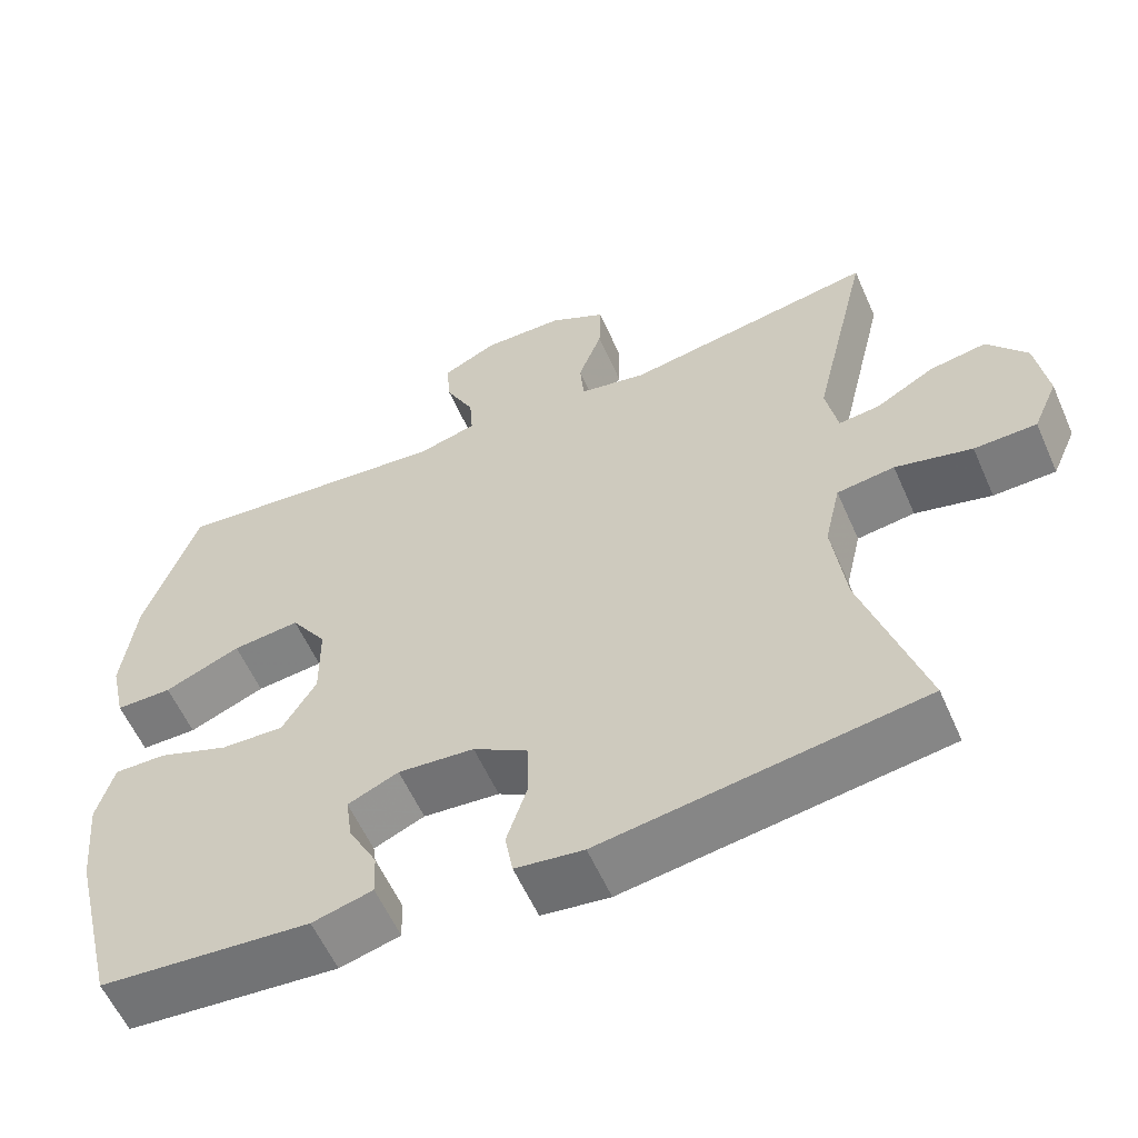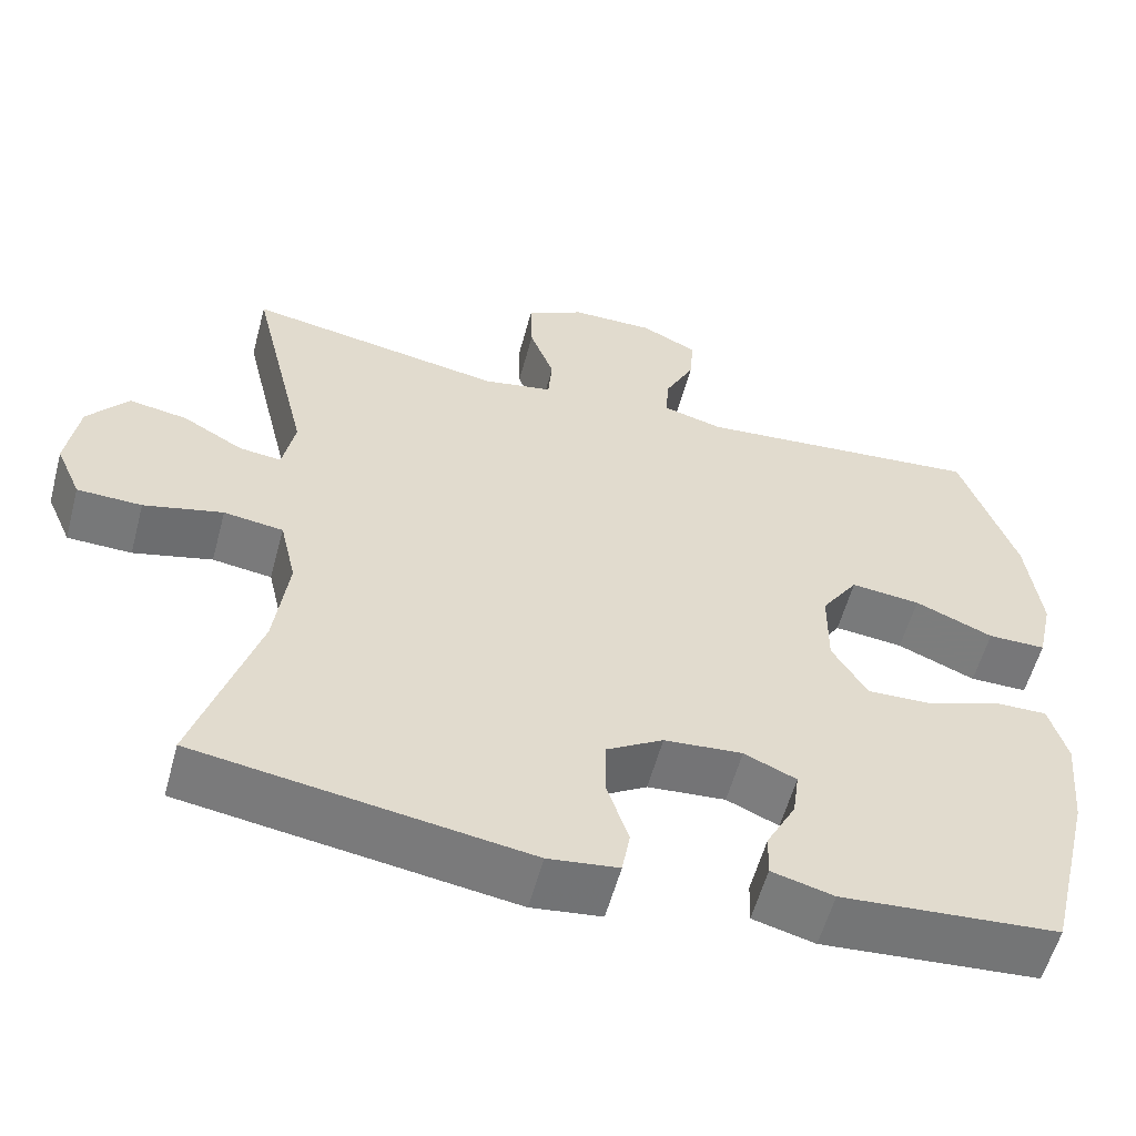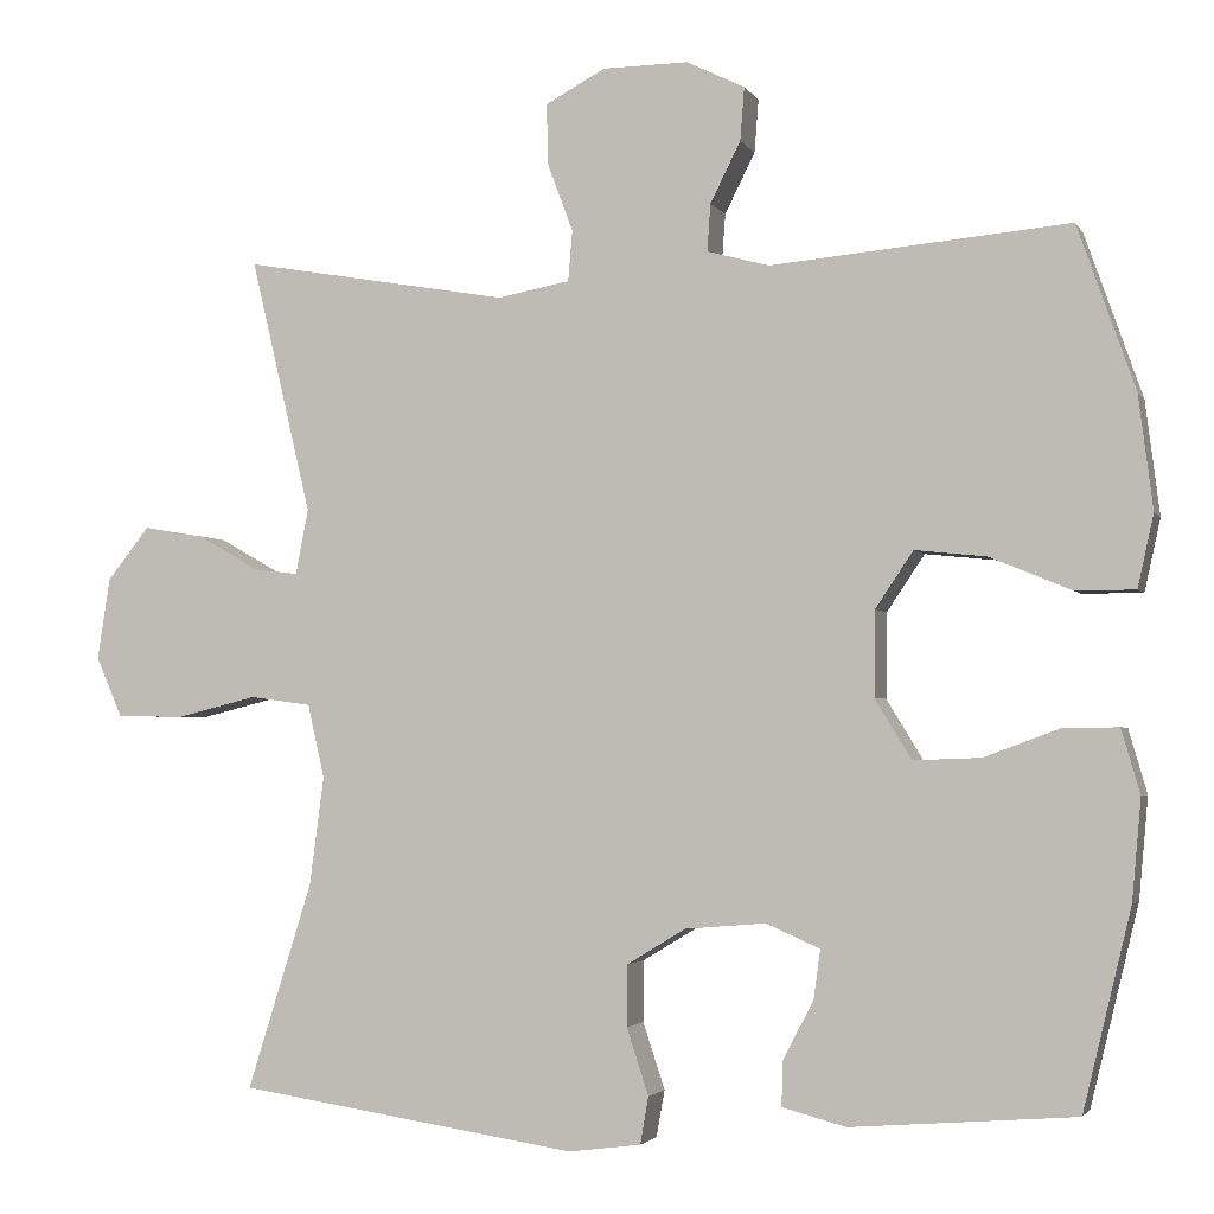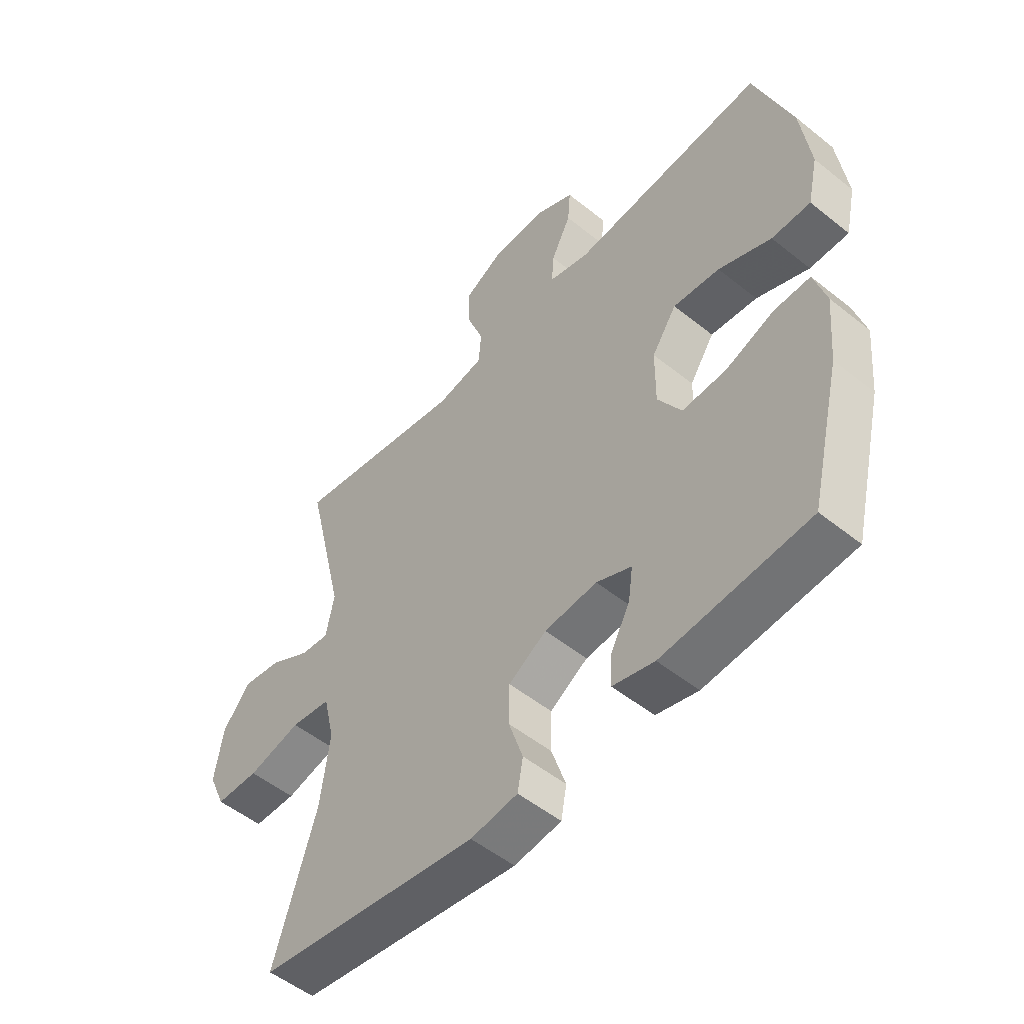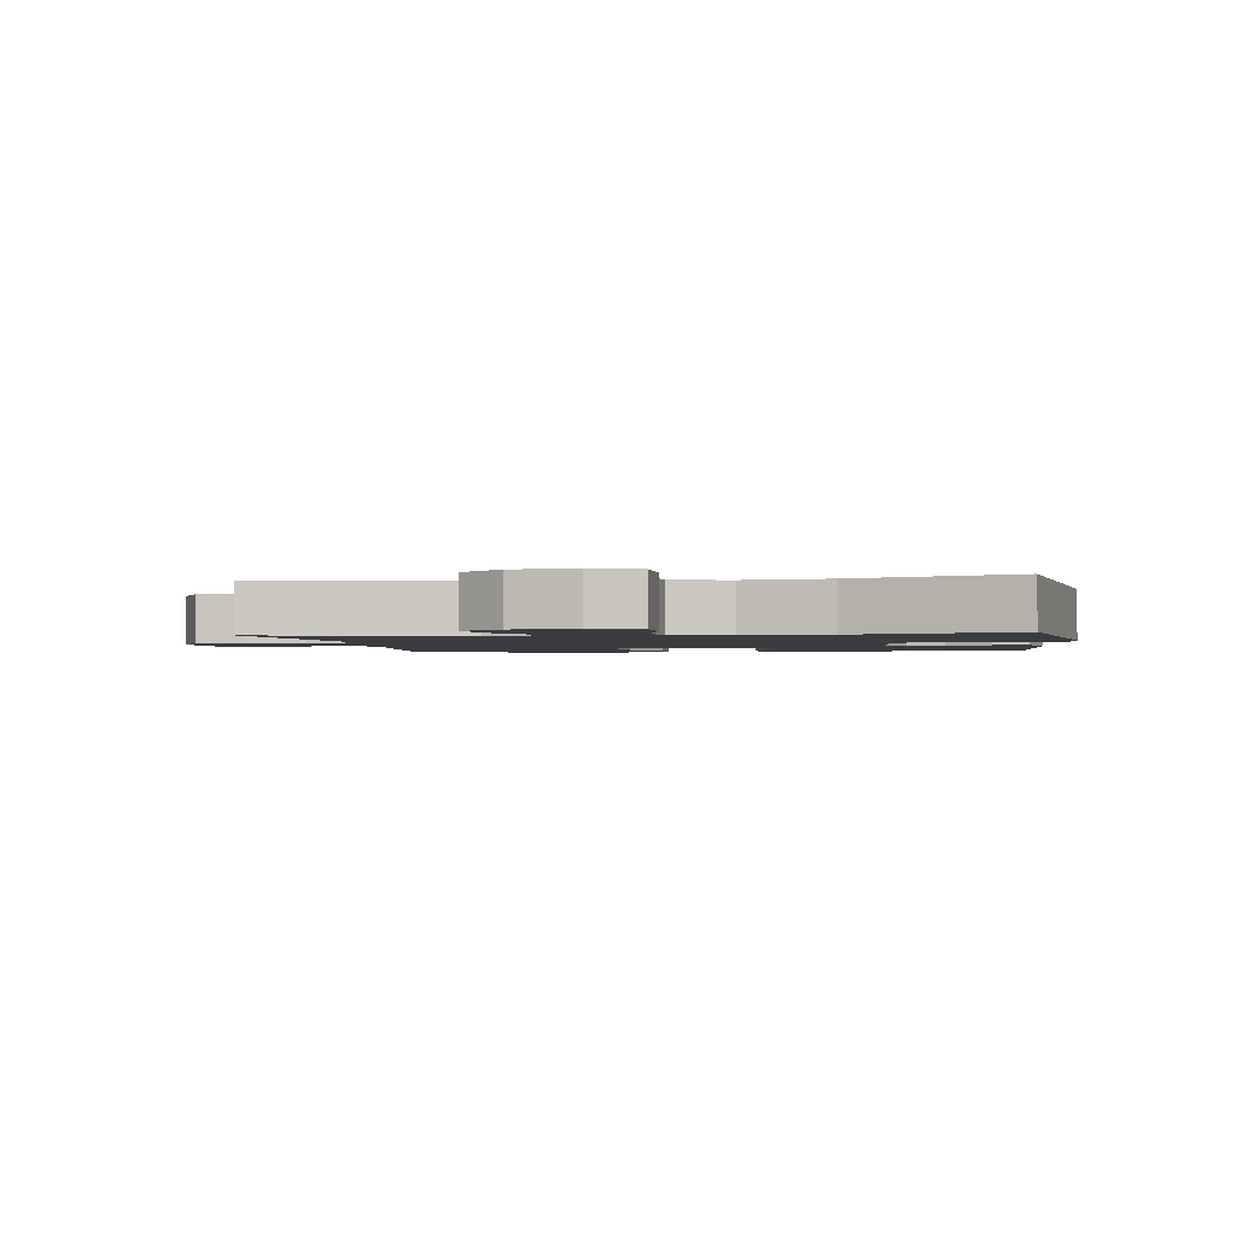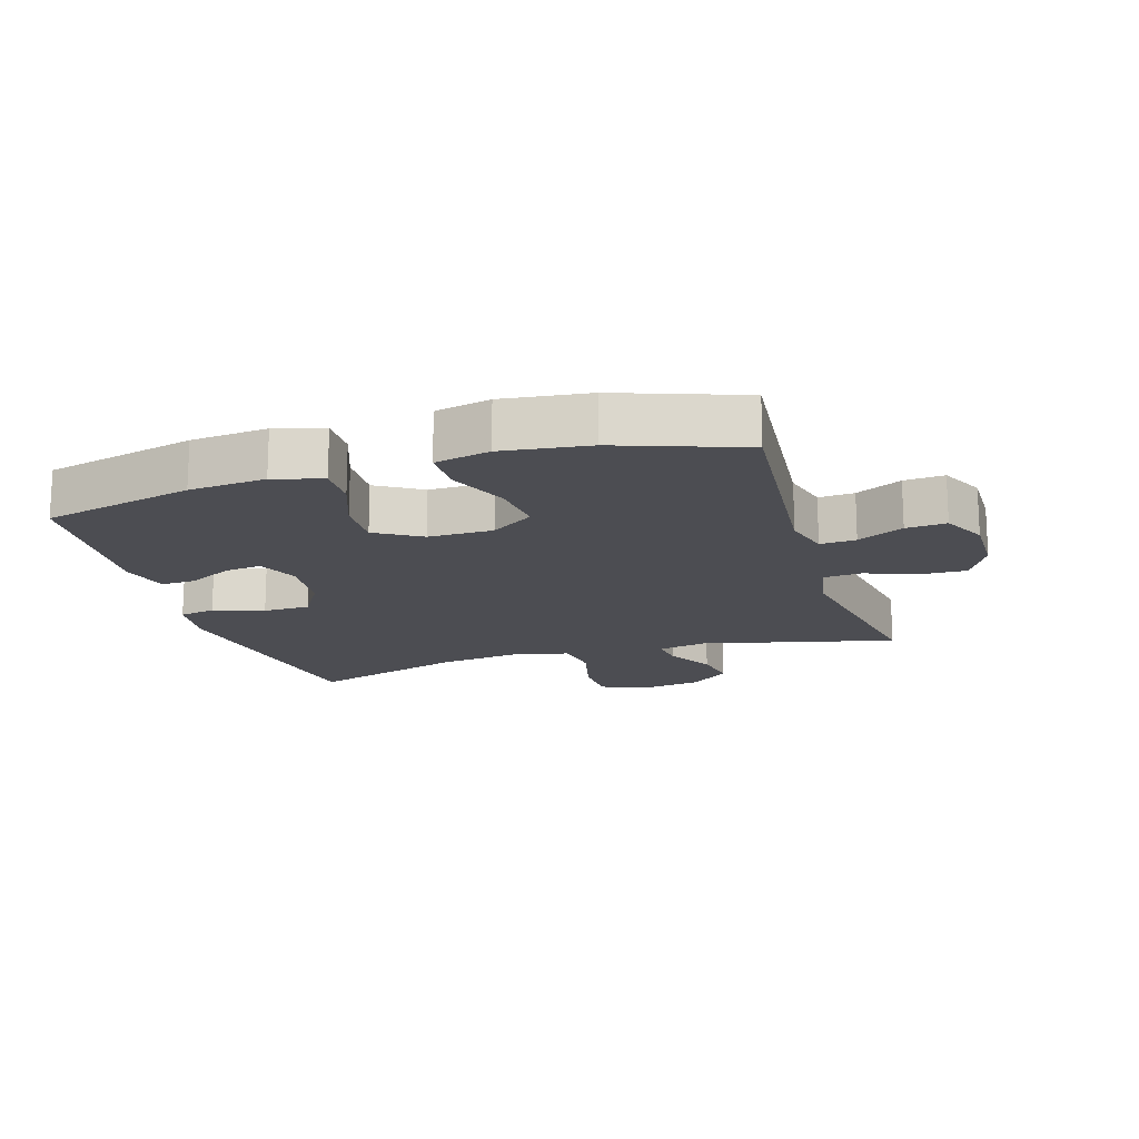
<metadata>
{"format":"obj","ext":"obj","renderer":"f3d","projection":"perspective","resolution":1024,"background":"white","views":[{"elev":-58.1,"azim":23.7,"up":"+Z"},{"elev":-57.2,"azim":165.0,"up":"+Z"},{"elev":-2.8,"azim":-163.4,"up":"+Z"},{"elev":-52.2,"azim":-130.9,"up":"+Z"},{"elev":-2.0,"azim":98.5,"up":"+Y"},{"elev":-16.4,"azim":-73.0,"up":"+Y"}]}
</metadata>
<code>
v 0.5 0.07 -0.5
v 0.096 0.07 -0.561
v 0.01 0.07 -0.55
v 0 0.07 -0.494
v 0.026 0.07 -0.415
v 0.025 0.07 -0.342
v -0.044 0.07 -0.3
v -0.14 0.07 -0.292
v -0.204 0.07 -0.32
v -0.196 0.07 -0.378
v -0.16 0.07 -0.447
v -0.158 0.07 -0.501
v -0.234 0.07 -0.521
v -0.5 0.07 -0.5
v -0.557 0.07 -0.264
v -0.568 0.07 -0.144
v -0.546 0.07 -0.068
v -0.48 0.07 -0.069
v -0.391 0.07 -0.102
v -0.311 0.07 -0.105
v -0.268 0.07 -0.034
v -0.269 0.07 0.067
v -0.314 0.07 0.134
v -0.399 0.07 0.125
v -0.495 0.07 0.085
v -0.566 0.07 0.085
v -0.585 0.07 0.171
v -0.568 0.07 0.306
v -0.5 0.07 0.5
v -0.146 0.07 0.468
v -0.072 0.07 0.488
v -0.076 0.07 0.544
v -0.112 0.07 0.616
v -0.117 0.07 0.679
v -0.048 0.07 0.713
v 0.054 0.07 0.712
v 0.125 0.07 0.674
v 0.123 0.07 0.601
v 0.093 0.07 0.521
v 0.098 0.07 0.461
v 0.184 0.07 0.445
v 0.5 0.07 0.5
v 0.428 0.07 0.197
v 0.443 0.07 0.12
v 0.495 0.07 0.126
v 0.569 0.07 0.168
v 0.641 0.07 0.18
v 0.691 0.07 0.117
v 0.706 0.07 0.02
v 0.675 0.07 -0.051
v 0.596 0.07 -0.053
v 0.499 0.07 -0.029
v 0.426 0.07 -0.039
v 0.406 0.07 -0.126
v 0.423 0.07 -0.255
v 0.5 0 -0.5
v 0.096 0 -0.561
v 0.01 0 -0.55
v 0 0 -0.494
v 0.026 0 -0.415
v 0.025 0 -0.342
v -0.044 0 -0.3
v -0.14 0 -0.292
v -0.204 0 -0.32
v -0.196 0 -0.378
v -0.16 0 -0.447
v -0.158 0 -0.501
v -0.234 0 -0.521
v -0.5 0 -0.5
v -0.557 0 -0.264
v -0.568 0 -0.144
v -0.546 0 -0.068
v -0.48 0 -0.069
v -0.391 0 -0.102
v -0.311 0 -0.105
v -0.268 0 -0.034
v -0.269 0 0.067
v -0.314 0 0.134
v -0.399 0 0.125
v -0.495 0 0.085
v -0.566 0 0.085
v -0.585 0 0.171
v -0.568 0 0.306
v -0.5 0 0.5
v -0.146 0 0.468
v -0.072 0 0.488
v -0.076 0 0.544
v -0.112 0 0.616
v -0.117 0 0.679
v -0.048 0 0.713
v 0.054 0 0.712
v 0.125 0 0.674
v 0.123 0 0.601
v 0.093 0 0.521
v 0.098 0 0.461
v 0.184 0 0.445
v 0.5 0 0.5
v 0.428 0 0.197
v 0.443 0 0.12
v 0.495 0 0.126
v 0.569 0 0.168
v 0.641 0 0.18
v 0.691 0 0.117
v 0.706 0 0.02
v 0.675 0 -0.051
v 0.596 0 -0.053
v 0.499 0 -0.029
v 0.426 0 -0.039
v 0.406 0 -0.126
v 0.423 0 -0.255
f 49 50 51 52
f 49 52 53
f 48 49 53
f 45 46 47 48
f 44 45 48 53
f 43 44 53 54
f 41 42 43
f 40 41 43 54
f 36 37 38 39
f 36 39 40
f 35 36 40
f 32 33 34 35
f 31 32 35 40
f 30 31 40 54
f 24 25 26 27
f 23 24 27 28
f 16 17 18 19
f 16 19 20
f 15 16 20
f 14 15 20
f 13 14 20 21
f 10 11 12 13
f 9 10 13 21
f 2 3 4 5
f 55 1 2 5
f 55 5 6
f 54 55 6 7
f 30 54 7 8
f 23 28 29 30
f 22 23 30
f 21 22 30
f 8 9 21 30
f 107 106 105 104
f 108 107 104
f 108 104 103
f 103 102 101 100
f 108 103 100 99
f 109 108 99 98
f 98 97 96
f 109 98 96 95
f 94 93 92 91
f 95 94 91
f 95 91 90
f 90 89 88 87
f 95 90 87 86
f 109 95 86 85
f 82 81 80 79
f 83 82 79 78
f 74 73 72 71
f 75 74 71
f 75 71 70
f 75 70 69
f 76 75 69 68
f 68 67 66 65
f 76 68 65 64
f 60 59 58 57
f 60 57 56 110
f 61 60 110
f 62 61 110 109
f 63 62 109 85
f 85 84 83 78
f 85 78 77
f 85 77 76
f 85 76 64 63
f 1 56 57 2
f 2 57 58 3
f 3 58 59 4
f 4 59 60 5
f 5 60 61 6
f 6 61 62 7
f 7 62 63 8
f 8 63 64 9
f 9 64 65 10
f 10 65 66 11
f 11 66 67 12
f 12 67 68 13
f 13 68 69 14
f 14 69 70 15
f 15 70 71 16
f 16 71 72 17
f 17 72 73 18
f 18 73 74 19
f 19 74 75 20
f 20 75 76 21
f 21 76 77 22
f 22 77 78 23
f 23 78 79 24
f 24 79 80 25
f 25 80 81 26
f 26 81 82 27
f 27 82 83 28
f 28 83 84 29
f 29 84 85 30
f 30 85 86 31
f 31 86 87 32
f 32 87 88 33
f 33 88 89 34
f 34 89 90 35
f 35 90 91 36
f 36 91 92 37
f 37 92 93 38
f 38 93 94 39
f 39 94 95 40
f 40 95 96 41
f 41 96 97 42
f 42 97 98 43
f 43 98 99 44
f 44 99 100 45
f 45 100 101 46
f 46 101 102 47
f 47 102 103 48
f 48 103 104 49
f 49 104 105 50
f 50 105 106 51
f 51 106 107 52
f 52 107 108 53
f 53 108 109 54
f 54 109 110 55
f 55 110 56 1

</code>
